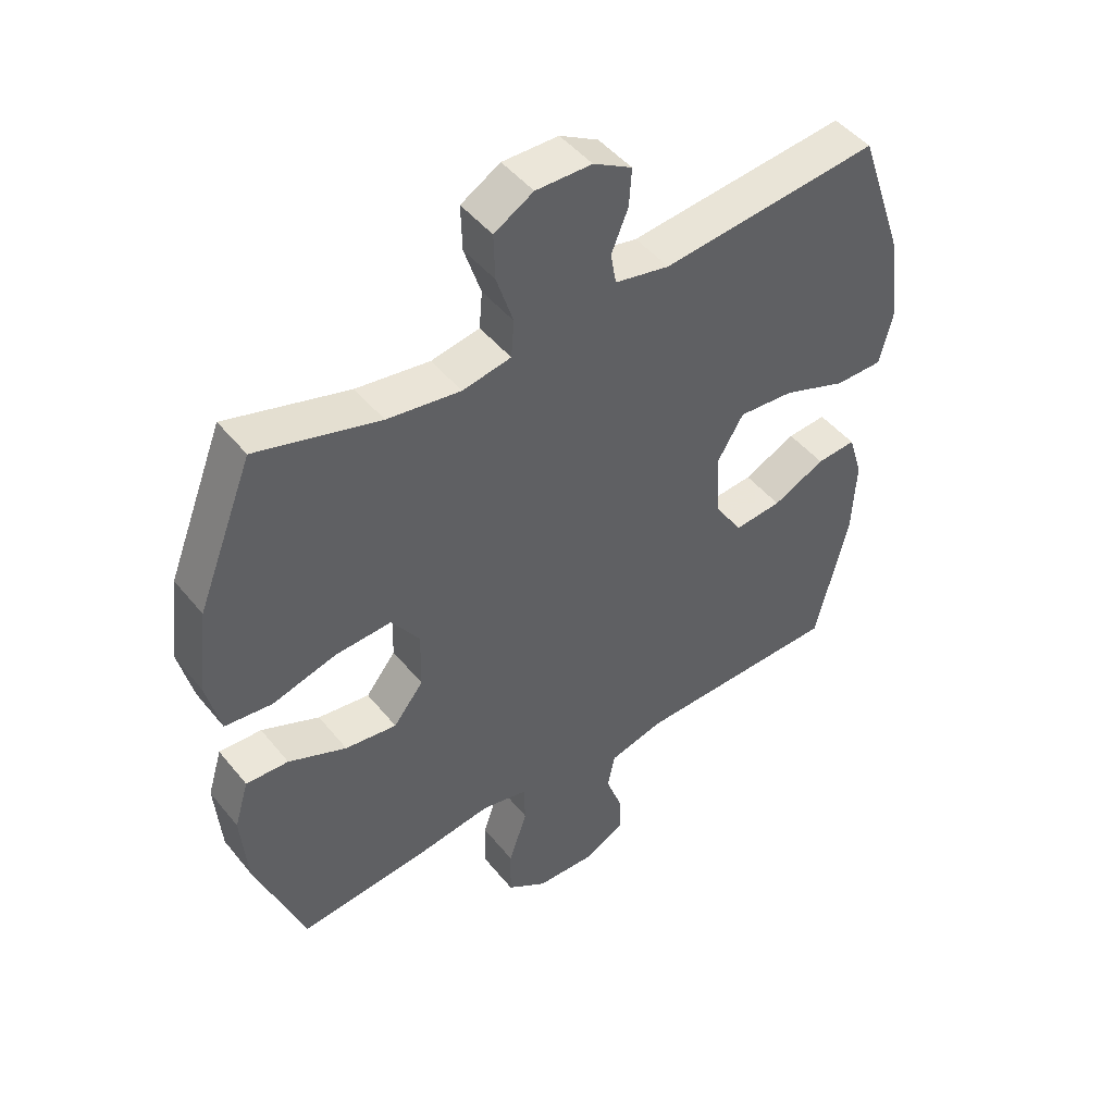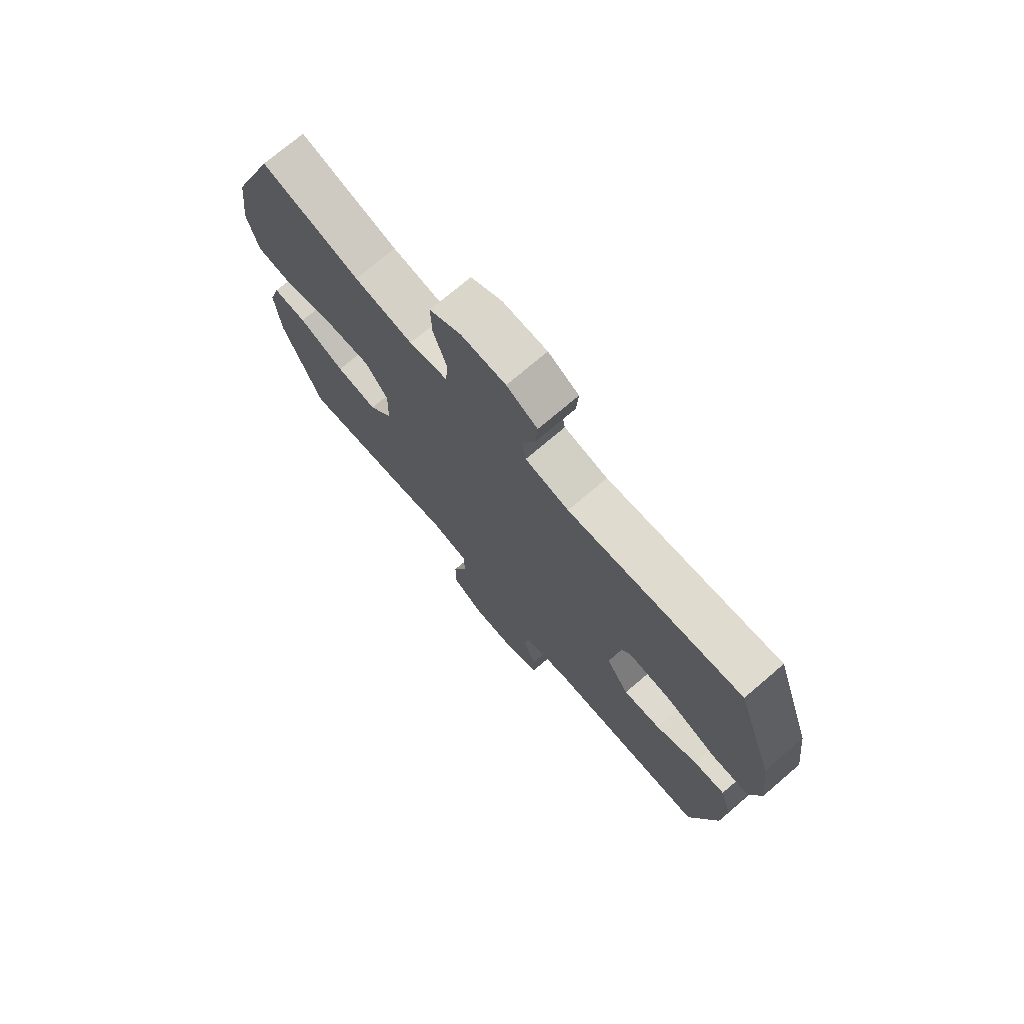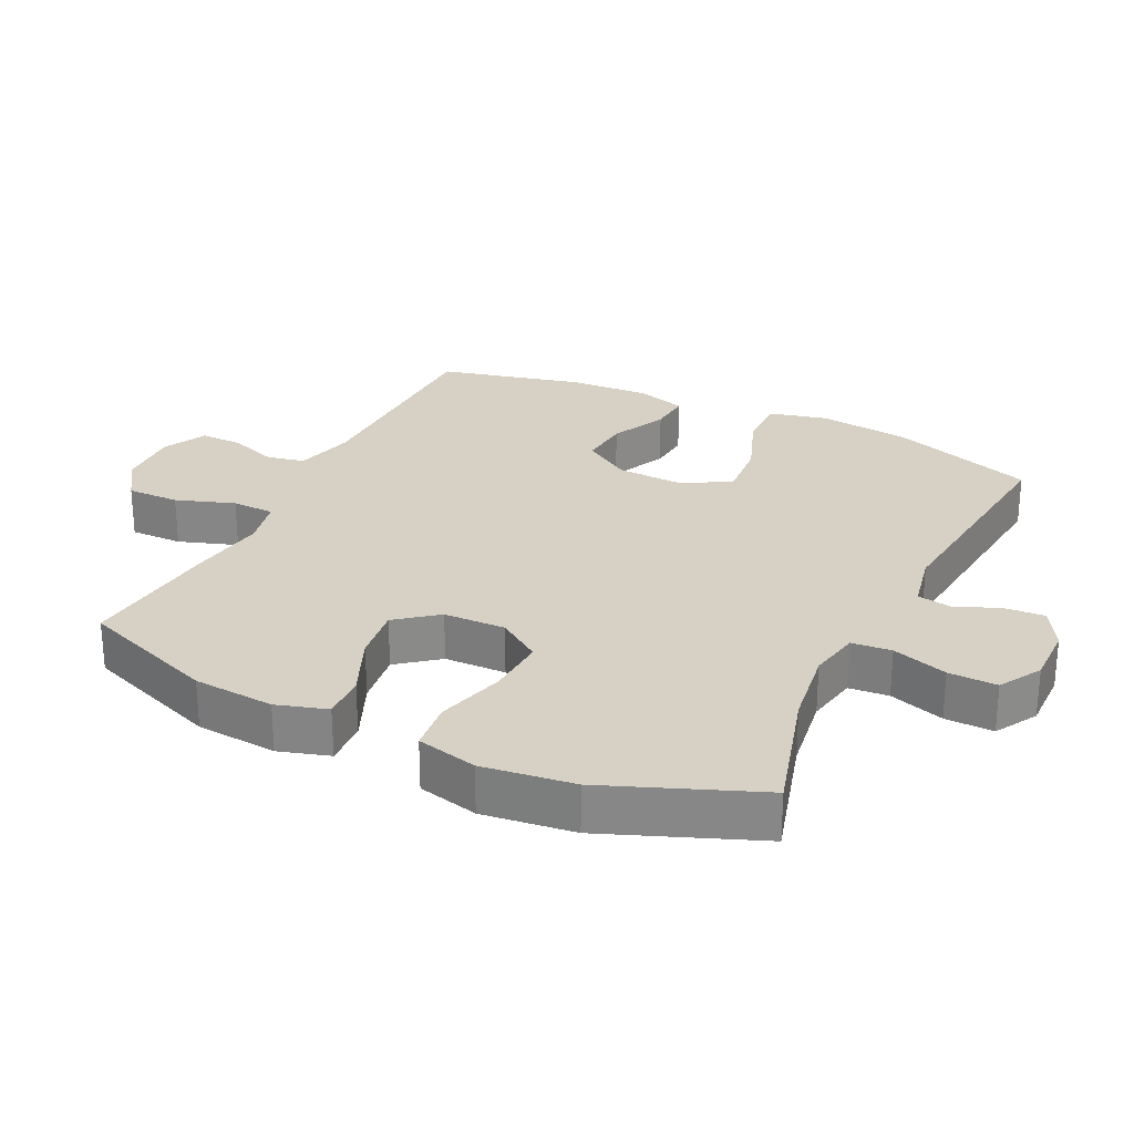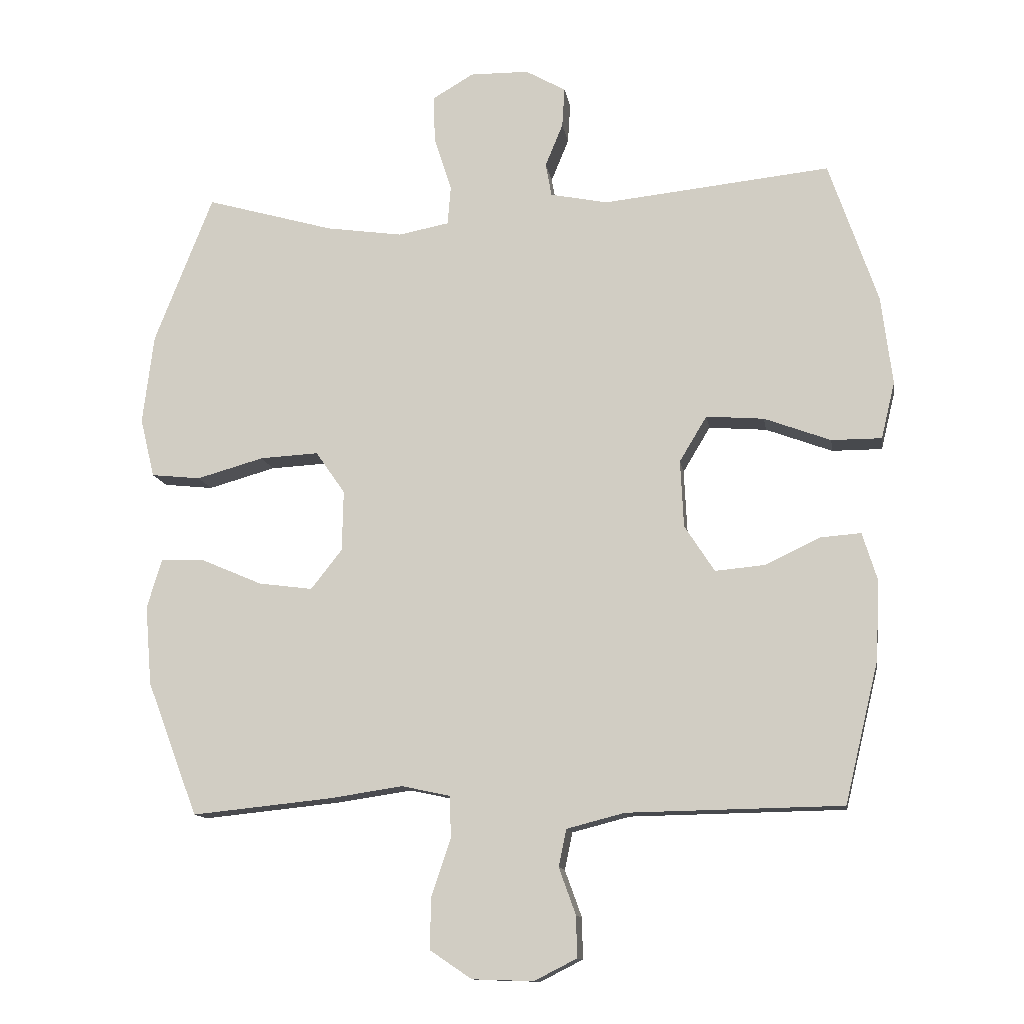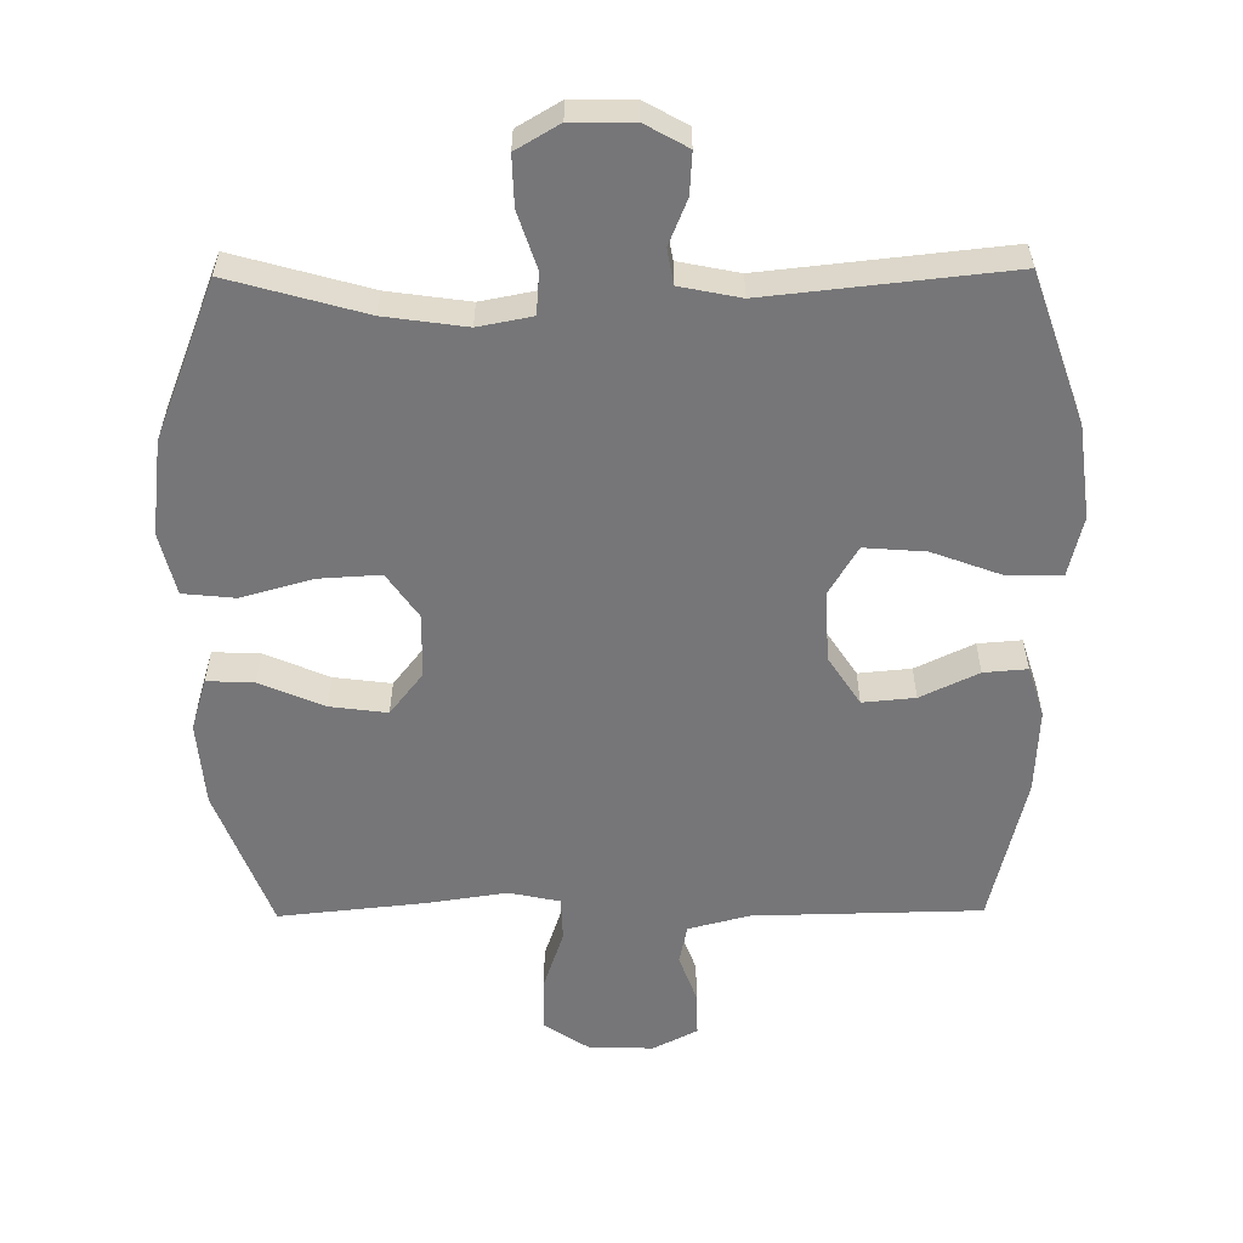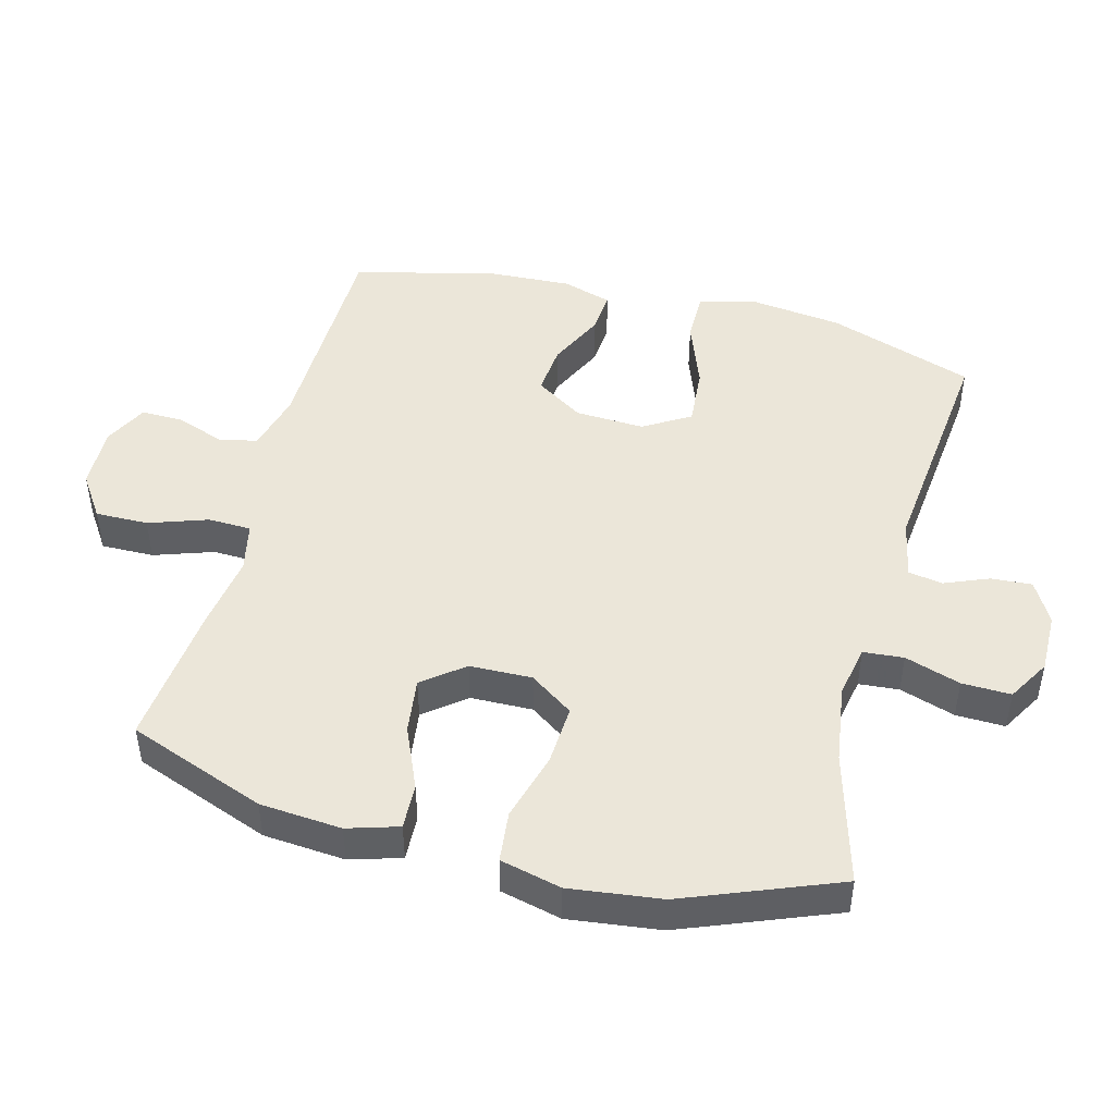
<metadata>
{"format":"obj","ext":"obj","renderer":"f3d","projection":"perspective","resolution":1024,"background":"white","views":[{"elev":47.1,"azim":-36.8,"up":"+Z"},{"elev":73.6,"azim":49.5,"up":"+Z"},{"elev":26.9,"azim":-64.2,"up":"+Y"},{"elev":-12.3,"azim":8.9,"up":"+Z"},{"elev":-56.9,"azim":0.6,"up":"+Y"},{"elev":46.9,"azim":-75.3,"up":"+Y"}]}
</metadata>
<code>
v 0.5 0.07 0.5
v 0.575 0.07 0.282
v 0.592 0.07 0.146
v 0.571 0.07 0.059
v 0.494 0.07 0.059
v 0.392 0.07 0.097
v 0.303 0.07 0.104
v 0.261 0.07 0.034
v 0.266 0.07 -0.069
v 0.312 0.07 -0.14
v 0.388 0.07 -0.133
v 0.472 0.07 -0.093
v 0.535 0.07 -0.088
v 0.558 0.07 -0.162
v 0.552 0.07 -0.284
v 0.5 0.07 -0.5
v 0.17 0.07 -0.506
v 0.081 0.07 -0.529
v 0.069 0.07 -0.586
v 0.095 0.07 -0.658
v 0.096 0.07 -0.721
v 0.031 0.07 -0.754
v -0.063 0.07 -0.751
v -0.127 0.07 -0.708
v -0.126 0.07 -0.629
v -0.096 0.07 -0.541
v -0.098 0.07 -0.477
v -0.172 0.07 -0.461
v -0.286 0.07 -0.478
v -0.5 0.07 -0.5
v -0.578 0.07 -0.294
v -0.588 0.07 -0.172
v -0.565 0.07 -0.096
v -0.497 0.07 -0.099
v -0.404 0.07 -0.139
v -0.321 0.07 -0.15
v -0.273 0.07 -0.089
v -0.271 0.07 0.004
v -0.316 0.07 0.069
v -0.406 0.07 0.064
v -0.509 0.07 0.035
v -0.585 0.07 0.043
v -0.607 0.07 0.134
v -0.59 0.07 0.271
v -0.5 0.07 0.5
v -0.303 0.07 0.444
v -0.185 0.07 0.427
v -0.107 0.07 0.442
v -0.102 0.07 0.502
v -0.129 0.07 0.585
v -0.131 0.07 0.658
v -0.068 0.07 0.695
v 0.022 0.07 0.694
v 0.084 0.07 0.659
v 0.08 0.07 0.598
v 0.053 0.07 0.532
v 0.062 0.07 0.481
v 0.15 0.07 0.463
v 0.5 0 0.5
v 0.575 0 0.282
v 0.592 0 0.146
v 0.571 0 0.059
v 0.494 0 0.059
v 0.392 0 0.097
v 0.303 0 0.104
v 0.261 0 0.034
v 0.266 0 -0.069
v 0.312 0 -0.14
v 0.388 0 -0.133
v 0.472 0 -0.093
v 0.535 0 -0.088
v 0.558 0 -0.162
v 0.552 0 -0.284
v 0.5 0 -0.5
v 0.17 0 -0.506
v 0.081 0 -0.529
v 0.069 0 -0.586
v 0.095 0 -0.658
v 0.096 0 -0.721
v 0.031 0 -0.754
v -0.063 0 -0.751
v -0.127 0 -0.708
v -0.126 0 -0.629
v -0.096 0 -0.541
v -0.098 0 -0.477
v -0.172 0 -0.461
v -0.286 0 -0.478
v -0.5 0 -0.5
v -0.578 0 -0.294
v -0.588 0 -0.172
v -0.565 0 -0.096
v -0.497 0 -0.099
v -0.404 0 -0.139
v -0.321 0 -0.15
v -0.273 0 -0.089
v -0.271 0 0.004
v -0.316 0 0.069
v -0.406 0 0.064
v -0.509 0 0.035
v -0.585 0 0.043
v -0.607 0 0.134
v -0.59 0 0.271
v -0.5 0 0.5
v -0.303 0 0.444
v -0.185 0 0.427
v -0.107 0 0.442
v -0.102 0 0.502
v -0.129 0 0.585
v -0.131 0 0.658
v -0.068 0 0.695
v 0.022 0 0.694
v 0.084 0 0.659
v 0.08 0 0.598
v 0.053 0 0.532
v 0.062 0 0.481
v 0.15 0 0.463
f 53 54 55 56
f 53 56 57
f 52 53 57
f 49 50 51 52
f 48 49 52 57
f 43 44 45 46
f 43 46 47
f 40 41 42 43
f 39 40 43 47
f 38 39 47 48
f 32 33 34 35
f 32 35 36
f 31 32 36
f 28 29 30 31
f 27 28 31 36
f 23 24 25 26
f 23 26 27
f 22 23 27
f 19 20 21 22
f 18 19 22 27
f 17 18 27 36
f 11 12 13 14
f 10 11 14 15
f 3 4 5 6
f 3 6 7
f 58 1 2 3
f 58 3 7
f 57 58 7 8
f 37 38 48 57
f 37 57 8 9
f 36 37 9 10
f 16 17 36
f 10 15 16 36
f 114 113 112 111
f 115 114 111
f 115 111 110
f 110 109 108 107
f 115 110 107 106
f 104 103 102 101
f 105 104 101
f 101 100 99 98
f 105 101 98 97
f 106 105 97 96
f 93 92 91 90
f 94 93 90
f 94 90 89
f 89 88 87 86
f 94 89 86 85
f 84 83 82 81
f 85 84 81
f 85 81 80
f 80 79 78 77
f 85 80 77 76
f 94 85 76 75
f 72 71 70 69
f 73 72 69 68
f 64 63 62 61
f 65 64 61
f 61 60 59 116
f 65 61 116
f 66 65 116 115
f 115 106 96 95
f 67 66 115 95
f 68 67 95 94
f 94 75 74
f 94 74 73 68
f 1 59 60 2
f 2 60 61 3
f 3 61 62 4
f 4 62 63 5
f 5 63 64 6
f 6 64 65 7
f 7 65 66 8
f 8 66 67 9
f 9 67 68 10
f 10 68 69 11
f 11 69 70 12
f 12 70 71 13
f 13 71 72 14
f 14 72 73 15
f 15 73 74 16
f 16 74 75 17
f 17 75 76 18
f 18 76 77 19
f 19 77 78 20
f 20 78 79 21
f 21 79 80 22
f 22 80 81 23
f 23 81 82 24
f 24 82 83 25
f 25 83 84 26
f 26 84 85 27
f 27 85 86 28
f 28 86 87 29
f 29 87 88 30
f 30 88 89 31
f 31 89 90 32
f 32 90 91 33
f 33 91 92 34
f 34 92 93 35
f 35 93 94 36
f 36 94 95 37
f 37 95 96 38
f 38 96 97 39
f 39 97 98 40
f 40 98 99 41
f 41 99 100 42
f 42 100 101 43
f 43 101 102 44
f 44 102 103 45
f 45 103 104 46
f 46 104 105 47
f 47 105 106 48
f 48 106 107 49
f 49 107 108 50
f 50 108 109 51
f 51 109 110 52
f 52 110 111 53
f 53 111 112 54
f 54 112 113 55
f 55 113 114 56
f 56 114 115 57
f 57 115 116 58
f 58 116 59 1

</code>
